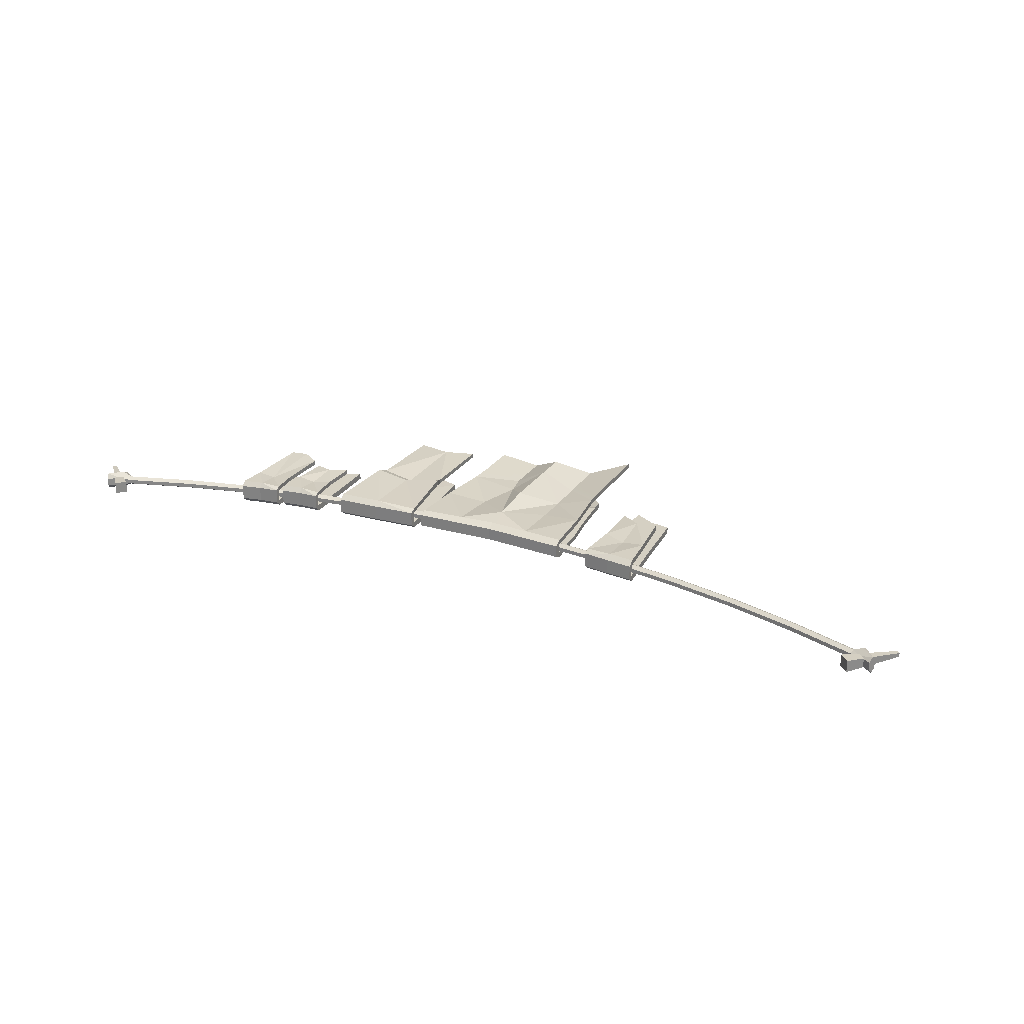
<metadata>
{"format":"obj","ext":"obj","renderer":"f3d","projection":"perspective","resolution":1024,"background":"white","views":[{"elev":26.3,"azim":-153.1,"up":"+Z"}]}
</metadata>
<code>
o SM_Prop_Washingline_03
v 277.6 220.1 2.171
v 254.9 245.7 4.599
v 275.9 218.4 2.171
v 249.8 240.5 4.599
v 254.9 245.7 -2.638
v 249.8 240.5 -2.638
v 277.6 220.1 -0.2113
v 275.9 218.4 -0.2113
v -277.6 220.1 2.171
v -275.9 218.4 2.171
v -254.9 245.7 4.599
v -249.8 240.5 4.599
v -254.9 245.7 -2.638
v -249.8 240.5 -2.638
v -277.6 220.1 -0.2113
v -275.9 218.4 -0.2113
v -253.9 230.5 3.679
v -212.9 217 3.679
v -252.9 233.1 2.235
v -212.1 219.5 2.235
v -171.2 205.8 3.679
v -170.6 208.4 2.235
v -128.9 197 3.679
v -128.4 199.7 2.235
v -86.17 190.8 3.679
v -85.86 193.5 2.235
v -43.16 187 3.679
v -43 189.7 2.235
v 0.000122 185.8 3.679
v 0.000122 188.5 2.235
v 43.16 187 3.679
v 43 189.7 2.235
v 86.17 190.8 3.679
v 85.86 193.5 2.235
v 128.9 197 3.679
v 128.4 199.7 2.235
v 171.2 205.8 3.679
v 170.6 208.4 2.235
v 212.9 217 3.679
v 212.1 219.5 2.235
v 253.9 230.5 3.679
v 252.9 233.1 2.235
v -252.9 233.1 -0.2615
v -212.1 219.5 -0.2615
v -170.6 208.4 -0.2615
v -128.4 199.7 -0.2615
v -85.86 193.5 -0.2615
v -43 189.7 -0.2615
v 0.000122 188.5 -0.2615
v 43 189.7 -0.2615
v 85.86 193.5 -0.2615
v 128.4 199.7 -0.2615
v 170.6 208.4 -0.2615
v 212.1 219.5 -0.2615
v 252.9 233.1 -0.2615
v -253.9 230.5 -1.706
v -212.9 217 -1.706
v -171.2 205.8 -1.706
v -128.9 197 -1.706
v -86.17 190.8 -1.706
v -43.16 187 -1.706
v 0.000122 185.8 -1.706
v 43.16 187 -1.706
v 86.17 190.8 -1.706
v 128.9 197 -1.706
v 171.2 205.8 -1.706
v 212.9 217 -1.706
v 253.9 230.5 -1.706
v -254.8 228 -0.2615
v -213.7 214.4 -0.2615
v -254.8 228 2.235
v -213.7 214.4 2.235
v -171.8 203.2 -0.2615
v -171.8 203.2 2.235
v -129.4 194.4 -0.2615
v -129.4 194.4 2.235
v -86.48 188.1 -0.2615
v -86.48 188.1 2.235
v -43.31 184.3 -0.2615
v -43.31 184.3 2.235
v 0.000122 183.1 -0.2615
v 0.000122 183.1 2.235
v 43.31 184.3 -0.2615
v 43.31 184.3 2.235
v 86.48 188.1 -0.2615
v 86.48 188.1 2.235
v 129.4 194.4 -0.2615
v 129.4 194.4 2.235
v 171.8 203.2 -0.2615
v 171.8 203.2 2.235
v 213.7 214.4 -0.2615
v 213.7 214.4 2.235
v 254.8 228 -0.2615
v 254.8 228 2.235
v 266.9 237.9 6.091
v 266.9 237.9 -4.118
v 265.9 240.1 3.353
v 265.9 240.1 -1.379
v -266.9 237.9 -4.118
v -266.9 237.9 6.091
v -265.9 240.1 -1.379
v -265.9 240.1 3.353
v -267.9 235.7 -1.379
v -267.9 235.7 3.353
v 267.9 235.7 3.353
v 267.9 235.7 -1.379
v 258.3 235.3 -1.379
v 259.2 230.5 -4.118
v 258.3 235.3 3.353
v 259.2 230.5 6.091
v 260.2 225.7 3.353
v 260.2 225.7 -1.379
v -258.3 235.3 3.353
v -259.2 230.5 6.091
v -258.3 235.3 -1.379
v -259.2 230.5 -4.118
v -260.2 225.7 -1.379
v -260.2 225.7 3.353
v -2.039 186.5 6.692
v -2.039 173.7 8.697
v 20.11 187.6 6.299
v 19.26 157.3 4.132
v -2.039 156.7 3.56
v -2.039 187.2 3.56
v 19.29 157.9 3.56
v 20.11 188.4 3.56
v -2.039 92.59 11.21
v -2.039 92.59 8.077
v 17.11 82.61 0.5327
v 17.11 82.61 -2.206
v 44.88 158.7 5.826
v 44.95 159.2 3.56
v 46.79 189 5.826
v 46.79 189.8 3.56
v -48.96 158.7 6.692
v -50.86 189 6.692
v -48.96 159.2 3.56
v -50.86 189.8 3.56
v 17.11 100.9 -8.022
v -2.039 104 2.261
v 17.11 84.88 -8.022
v -2.039 76.97 2.261
v -2.039 76.97 -0.9255
v -2.039 103.8 -0.9255
v 17.11 84.88 -11.21
v 20.26 100.7 -11.21
v 40.18 76.97 -5.442
v 40.18 102.1 -5.442
v 40.18 76.97 -2.256
v 40.18 102.3 -2.256
v -44.26 113.8 -5.442
v -44.26 113.8 -2.256
v -44.37 119.7 -5.442
v -44.37 119.9 -2.256
v -2.039 191.4 4.392
v 20.11 192.5 4.392
v 46.79 193.9 4.392
v -50.86 193.9 4.392
v 46.79 189.8 -2.256
v 46.79 189 -5.442
v 46.79 193.9 -3.087
v 20.11 192.5 -3.087
v 20.11 187.6 -5.442
v -2.039 191.4 -3.087
v -2.039 186.5 -5.442
v -50.86 189 -5.442
v -50.86 189.8 -2.256
v -50.86 193.9 -3.087
v -2.039 191.4 0.6522
v 20.11 192.5 0.6522
v 46.79 193.9 0.6522
v 46.79 189.8 0.6522
v 20.11 188.4 0.6522
v -2.039 187.2 0.6522
v -50.86 193.9 0.6522
v -50.86 189.8 0.6522
v -2.039 187.2 -2.256
v 20.11 188.4 -2.256
v -17.83 118.4 -10.07
v -22.96 87.98 -10.07
v -26.23 187.7 -5.442
v -26.23 192.6 -3.087
v -26.23 192.6 0.6522
v -26.23 192.6 4.392
v -26.23 187.7 6.692
v -25.3 157.4 4.525
v -22.96 80.67 -1.072
v -22.96 80.67 2.06
v -25.33 158 3.56
v -26.23 188.5 3.56
v -26.23 188.5 0.6522
v -26.23 188.5 -2.256
v -23.08 118.6 -6.888
v -22.96 87.98 -6.888
v -44.26 64.44 3.56
v -44.26 64.44 6.692
v 40.18 87.59 3.56
v 40.18 87.59 5.826
v -2.039 125.7 8.077
v 17.44 126.9 -2.206
v -23.31 127 -1.072
v -44.97 128.2 3.56
v -44.96 127.9 6.692
v -23.89 134.8 2.459
v 13.68 126.5 1.557
v 40.88 127.9 5.826
v 40.9 128.2 3.56
v -2.039 110.4 8.077
v 17.11 111.5 -2.206
v -22.96 111.6 -1.072
v -44.26 112.9 3.56
v -44.26 112.7 6.692
v -22.96 111.5 2.06
v -2.039 147.7 11.21
v -2.039 110.2 11.21
v 17.11 111.3 0.5327
v 40.18 112.7 5.826
v 40.18 112.9 3.56
v -2.039 140.3 2.261
v 18.23 141.4 -2.256
v -24.17 141.5 -2.256
v -46.59 142.8 -2.256
v -46.53 142.4 -5.442
v -24.16 141.1 -5.442
v -2.039 154.8 -4.917
v 18.21 141 -5.442
v 42.76 142.4 -5.442
v 42.71 142.8 -2.256
v -25.54 161.5 -2.256
v -2.039 160.3 -2.256
v -49.36 162.8 -2.256
v -49.3 162.3 -5.442
v -22.76 161 -7.003
v -2.039 174.7 -8.396
v 22.23 160.9 -7.003
v 45.42 162.3 -5.442
v 45.43 162.8 -2.256
v 19.48 161.4 -2.256
v -87.48 173.2 6.158
v -85.99 148 7.849
v -73.66 168.1 6.817
v -73.83 139.2 6.817
v -87.48 173.5 4.117
v -73.66 168.4 4.117
v -85.99 148 4.117
v -73.83 139.2 4.117
v -98.16 145.1 7.849
v -101.3 173.8 7.849
v -98.16 145.1 4.117
v -101.3 174.1 4.117
v -87.5 194.5 -2.813
v -86.49 153.8 -2.813
v -71.69 192.5 -2.813
v -72.67 153.7 -2.813
v -72.67 153.5 -6.609
v -86.49 153.5 -4.918
v -71.69 191.9 -6.609
v -87.5 193.9 -6.609
v -86.01 122.7 -2.813
v -86.01 122.7 -6.609
v -73.84 116 -2.813
v -73.84 116 -6.609
v -100.3 156.1 -6.609
v -100.3 156.4 -2.813
v -103.3 195.5 -6.609
v -103.3 196.1 -2.813
v -87.5 197.6 5.108
v -87.5 193.9 7.849
v -71.69 195.6 5.108
v -71.69 191.9 6.817
v -71.69 192.5 4.117
v -103.3 196.1 4.117
v -103.3 195.5 7.849
v -103.3 199.2 5.108
v -71.69 195.6 -3.803
v -87.5 197.6 -3.803
v -103.3 199.2 -3.803
v -87.5 197.6 0.6522
v -71.69 195.6 0.6522
v -71.69 192.5 0.6522
v -87.5 194.5 4.117
v -87.5 194.5 0.6522
v -103.3 199.2 0.6522
v -103.3 196.1 0.6522
v -98.18 124.6 -6.609
v -98.18 124.6 -2.813
v 59.6 98.03 6.817
v 76.45 105.6 7.849
v 59.43 145.2 6.817
v 78.87 152 4.81
v 59.6 98.03 4.117
v 59.43 145.5 4.117
v 76.45 105.6 4.117
v 78.87 152.3 3.266
v 98.31 151.2 4.117
v 98.31 150.9 7.849
v 96.38 102.4 4.117
v 96.38 102.4 7.849
v 78.92 194.5 -2.813
v 53.02 192.5 -2.813
v 77.26 155.5 -1.977
v 54.62 153.7 -2.813
v 54.62 153.5 -6.609
v 53.02 191.9 -6.609
v 77.26 153.5 -3.57
v 78.92 193.9 -6.609
v 76.47 123.9 -2.813
v 56.54 130.2 -2.813
v 76.47 123.9 -6.609
v 56.54 130.2 -6.609
v 99.9 156.1 -6.609
v 104.8 195.5 -6.609
v 99.9 156.4 -2.813
v 104.8 196.1 -2.813
v 78.92 197.6 5.108
v 53.02 195.6 5.108
v 78.92 193.9 7.849
v 53.02 191.9 6.817
v 53.02 192.5 4.117
v 104.8 196.1 4.117
v 104.8 199.2 5.108
v 104.8 195.5 7.849
v 53.02 195.6 -3.803
v 78.92 197.6 -3.803
v 104.8 199.2 -3.803
v 78.92 197.6 0.6522
v 53.02 195.6 0.6522
v 53.02 192.5 0.6522
v 78.92 194.5 4.117
v 78.92 194.5 0.6522
v 104.8 196.1 0.6522
v 104.8 199.2 0.6522
v 96.41 135 -6.609
v 96.41 135 -2.813
v 57.9 151.8 5.551
v 78.88 157.9 4.703
v 57.9 151.5 9.083
v 78.88 157.5 7.409
v 99.87 156.6 10.43
v 99.87 157 5.551
v 123.7 160.9 6.817
v 133.6 167.3 7.849
v 124.1 182 6.817
v 134.7 185.8 6.158
v 123.7 160.9 4.117
v 124.1 182.3 4.117
v 133.6 167.3 4.117
v 134.7 186 4.117
v 145.3 186.4 4.117
v 145.3 186.2 7.849
v 143.4 165.3 4.117
v 143.4 165.3 7.849
v 134.7 200.6 -2.813
v 122.6 199.9 -2.813
v 134 171.6 -2.813
v 122.8 171.6 -2.813
v 122.8 171.4 -6.609
v 122.6 199.5 -6.609
v 134 171.4 -4.918
v 134.7 200.1 -6.609
v 133.6 148.9 -2.813
v 123.8 144 -2.813
v 133.6 148.9 -6.609
v 123.8 144 -6.609
v 144.5 173.3 -6.609
v 146.8 202.1 -6.609
v 144.5 173.5 -2.813
v 146.8 202.5 -2.813
v 134.7 202.8 5.108
v 122.6 202.2 5.108
v 134.7 200.1 7.849
v 122.6 199.5 6.817
v 122.6 199.9 4.117
v 146.8 202.5 4.117
v 146.8 204.8 5.108
v 146.8 202.1 7.849
v 122.6 202.2 -3.803
v 134.7 202.8 -3.803
v 146.8 204.8 -3.803
v 134.7 202.8 0.6522
v 122.6 202.2 0.6522
v 122.6 199.9 0.6522
v 134.7 200.6 4.117
v 134.7 200.6 0.6522
v 146.8 202.5 0.6522
v 146.8 204.8 0.6522
v 143.4 150.3 -6.609
v 143.4 150.3 -2.813
v 152.1 188.3 6.817
v 151.5 157.7 6.817
v 162.7 192 6.158
v 161.6 152.7 7.849
v 161.6 152.7 4.117
v 151.5 157.7 4.117
v 162.7 192.2 4.117
v 152.1 188.5 4.117
v 173.3 192.6 4.117
v 173.3 192.4 7.849
v 171.6 154.3 4.117
v 171.6 154.3 7.849
v 162.8 206 -2.813
v 150.6 204.3 -2.813
v 162 177.8 -2.813
v 151.4 177.7 -2.813
v 151.4 177.5 -6.609
v 150.6 203.9 -6.609
v 162 177.6 -4.918
v 162.8 205.6 -6.609
v 161.6 167.1 -2.813
v 152.3 170.9 -2.813
v 161.6 167.1 -6.609
v 152.3 170.9 -6.609
v 172.6 179.5 -6.609
v 174.9 208.4 -6.609
v 172.6 179.7 -2.813
v 174.9 208.8 -2.813
v 162.8 208.3 5.108
v 150.6 206.6 5.108
v 162.8 205.6 7.849
v 150.6 203.9 6.817
v 150.6 204.3 4.117
v 174.9 208.8 4.117
v 174.9 211.1 5.108
v 174.9 208.4 7.849
v 150.6 206.6 -3.803
v 162.8 208.3 -3.803
v 174.9 211.1 -3.803
v 162.8 208.3 0.6522
v 150.6 206.6 0.6522
v 150.6 204.3 0.6522
v 162.8 206 4.117
v 162.8 206 0.6522
v 174.9 208.8 0.6522
v 174.9 211.1 0.6522
v 171.7 166 -6.609
v 171.7 166 -2.813
f 1 2 3
f 3 2 4
f 2 5 4
f 4 5 6
f 5 7 6
f 6 7 8
f 7 1 8
f 8 1 3
f 3 4 8
f 8 4 6
f 7 5 1
f 1 5 2
f 9 10 11
f 11 10 12
f 11 12 13
f 13 12 14
f 13 14 15
f 15 14 16
f 15 16 9
f 9 16 10
f 10 16 12
f 12 16 14
f 15 9 13
f 13 9 11
f 17 18 19
f 19 18 20
f 18 21 20
f 20 21 22
f 21 23 22
f 22 23 24
f 23 25 24
f 24 25 26
f 25 27 26
f 26 27 28
f 27 29 28
f 28 29 30
f 29 31 30
f 30 31 32
f 31 33 32
f 32 33 34
f 33 35 34
f 34 35 36
f 35 37 36
f 36 37 38
f 37 39 38
f 38 39 40
f 39 41 40
f 40 41 42
f 19 20 43
f 43 20 44
f 20 22 44
f 44 22 45
f 22 24 45
f 45 24 46
f 24 26 46
f 46 26 47
f 26 28 47
f 47 28 48
f 28 30 48
f 48 30 49
f 30 32 49
f 49 32 50
f 32 34 50
f 50 34 51
f 34 36 51
f 51 36 52
f 36 38 52
f 52 38 53
f 38 40 53
f 53 40 54
f 40 42 54
f 54 42 55
f 43 44 56
f 56 44 57
f 44 45 57
f 57 45 58
f 45 46 58
f 58 46 59
f 46 47 59
f 59 47 60
f 47 48 60
f 60 48 61
f 48 49 61
f 61 49 62
f 49 50 62
f 62 50 63
f 50 51 63
f 63 51 64
f 51 52 64
f 64 52 65
f 52 53 65
f 65 53 66
f 53 54 66
f 66 54 67
f 54 55 67
f 67 55 68
f 69 70 71
f 71 70 72
f 70 73 72
f 72 73 74
f 73 75 74
f 74 75 76
f 75 77 76
f 76 77 78
f 77 79 78
f 78 79 80
f 79 81 80
f 80 81 82
f 81 83 82
f 82 83 84
f 83 85 84
f 84 85 86
f 85 87 86
f 86 87 88
f 87 89 88
f 88 89 90
f 89 91 90
f 90 91 92
f 91 93 92
f 92 93 94
f 95 96 97
f 97 96 98
f 99 100 101
f 101 100 102
f 66 67 89
f 89 67 91
f 65 66 87
f 87 66 89
f 64 65 85
f 85 65 87
f 63 64 83
f 83 64 85
f 62 63 81
f 81 63 83
f 61 62 79
f 79 62 81
f 60 61 77
f 77 61 79
f 59 60 75
f 75 60 77
f 58 59 73
f 73 59 75
f 57 58 70
f 70 58 73
f 56 57 69
f 69 57 70
f 103 104 99
f 99 104 100
f 71 72 17
f 17 72 18
f 72 74 18
f 18 74 21
f 74 76 21
f 21 76 23
f 76 78 23
f 23 78 25
f 78 80 25
f 25 80 27
f 80 82 27
f 27 82 29
f 82 84 29
f 29 84 31
f 84 86 31
f 31 86 33
f 86 88 33
f 33 88 35
f 88 90 35
f 35 90 37
f 90 92 37
f 37 92 39
f 92 94 39
f 39 94 41
f 105 106 95
f 95 106 96
f 67 68 91
f 91 68 93
f 55 107 68
f 68 107 108
f 55 42 107
f 107 42 109
f 42 41 109
f 109 41 110
f 94 93 111
f 111 93 112
f 68 108 93
f 93 108 112
f 41 94 110
f 110 94 111
f 19 113 17
f 17 113 114
f 19 43 113
f 113 43 115
f 43 56 115
f 115 56 116
f 69 71 117
f 117 71 118
f 17 114 71
f 71 114 118
f 56 69 116
f 116 69 117
f 108 107 96
f 96 107 98
f 107 109 98
f 98 109 97
f 110 95 109
f 109 95 97
f 111 112 105
f 105 112 106
f 112 108 106
f 106 108 96
f 111 105 110
f 110 105 95
f 114 113 100
f 100 113 102
f 113 115 102
f 102 115 101
f 116 99 115
f 115 99 101
f 117 118 103
f 103 118 104
f 118 114 104
f 104 114 100
f 117 103 116
f 116 103 99
f 119 120 121
f 121 120 122
f 123 124 125
f 125 124 126
f 127 128 129
f 129 128 130
f 131 132 133
f 133 132 134
f 135 136 137
f 137 136 138
f 139 140 141
f 141 140 142
f 143 144 145
f 145 144 146
f 142 143 141
f 141 143 145
f 147 148 149
f 149 148 150
f 151 152 153
f 153 152 154
f 119 121 155
f 155 121 156
f 133 134 157
f 138 136 158
f 159 160 161
f 162 163 164
f 164 163 165
f 166 167 168
f 169 155 170
f 170 155 156
f 157 134 171
f 171 134 172
f 173 126 174
f 174 126 124
f 158 175 138
f 138 175 176
f 174 177 173
f 173 177 178
f 161 171 159
f 159 171 172
f 170 162 169
f 169 162 164
f 168 167 175
f 175 167 176
f 179 144 180
f 180 144 143
f 165 181 164
f 164 181 182
f 169 164 183
f 183 164 182
f 183 184 169
f 169 184 155
f 184 185 155
f 155 185 119
f 186 120 185
f 185 120 119
f 187 128 188
f 188 128 127
f 123 189 124
f 124 189 190
f 174 124 191
f 191 124 190
f 191 192 174
f 174 192 177
f 193 194 140
f 140 194 142
f 180 143 194
f 194 143 142
f 153 179 151
f 151 179 180
f 181 166 182
f 182 166 168
f 183 182 175
f 175 182 168
f 158 184 175
f 175 184 183
f 185 184 136
f 136 184 158
f 186 185 135
f 135 185 136
f 187 188 195
f 195 188 196
f 138 190 137
f 137 190 189
f 191 190 176
f 176 190 138
f 167 192 176
f 176 192 191
f 194 193 152
f 152 193 154
f 180 194 151
f 151 194 152
f 173 178 172
f 172 178 159
f 134 126 172
f 172 126 173
f 125 126 132
f 132 126 134
f 130 197 129
f 129 197 198
f 122 131 121
f 121 131 133
f 121 133 156
f 156 133 157
f 170 156 171
f 171 156 157
f 161 162 171
f 171 162 170
f 163 162 160
f 160 162 161
f 146 148 145
f 145 148 147
f 145 147 141
f 141 147 149
f 139 141 150
f 150 141 149
f 199 123 200
f 200 123 125
f 199 201 123
f 123 201 189
f 137 189 202
f 202 189 201
f 203 135 202
f 202 135 137
f 203 204 135
f 135 204 186
f 120 186 204
f 122 120 205
f 131 122 206
f 206 122 205
f 206 207 131
f 131 207 132
f 200 125 207
f 207 125 132
f 208 199 209
f 209 199 200
f 208 210 199
f 199 210 201
f 202 201 211
f 211 201 210
f 212 203 211
f 211 203 202
f 212 213 203
f 203 213 204
f 214 204 215
f 215 204 213
f 214 215 205
f 205 215 216
f 205 216 206
f 206 216 217
f 217 218 206
f 206 218 207
f 209 200 218
f 218 200 207
f 208 209 128
f 128 209 130
f 187 210 128
f 128 210 208
f 210 187 211
f 211 187 195
f 196 212 195
f 195 212 211
f 196 188 212
f 212 188 213
f 215 213 127
f 127 213 188
f 215 127 216
f 216 127 129
f 217 216 198
f 198 216 129
f 198 197 217
f 217 197 218
f 130 209 197
f 197 209 218
f 219 140 220
f 220 140 139
f 221 193 219
f 219 193 140
f 193 221 154
f 154 221 222
f 153 154 223
f 223 154 222
f 223 224 153
f 153 224 179
f 225 179 224
f 146 225 226
f 146 226 148
f 148 226 227
f 148 227 150
f 150 227 228
f 228 220 150
f 150 220 139
f 229 221 230
f 230 221 219
f 221 229 222
f 222 229 231
f 223 222 232
f 232 222 231
f 232 233 223
f 223 233 224
f 224 233 225
f 225 233 234
f 226 225 235
f 235 225 234
f 226 235 227
f 227 235 236
f 227 236 228
f 228 236 237
f 237 238 228
f 228 238 220
f 238 230 220
f 220 230 219
f 192 229 177
f 177 229 230
f 229 192 231
f 231 192 167
f 232 231 166
f 166 231 167
f 166 181 232
f 232 181 233
f 233 181 234
f 234 181 165
f 235 234 163
f 163 234 165
f 235 163 236
f 236 163 160
f 236 160 237
f 237 160 159
f 238 237 178
f 178 237 159
f 230 238 177
f 177 238 178
f 120 204 214
f 205 120 214
f 146 144 225
f 144 179 225
f 239 240 241
f 241 240 242
f 243 244 245
f 245 244 246
f 240 245 242
f 242 245 246
f 242 246 241
f 241 246 244
f 247 248 249
f 249 248 250
f 251 252 253
f 253 252 254
f 255 256 257
f 257 256 258
f 259 260 261
f 261 260 262
f 255 257 254
f 254 257 253
f 263 264 265
f 265 264 266
f 267 268 269
f 269 268 270
f 270 271 269
f 272 273 274
f 253 257 275
f 257 258 275
f 275 258 276
f 265 266 277
f 278 267 279
f 279 267 269
f 269 271 279
f 279 271 280
f 271 281 280
f 280 281 282
f 274 283 272
f 272 283 284
f 282 251 280
f 280 251 253
f 275 279 253
f 253 279 280
f 275 276 279
f 279 276 278
f 277 266 283
f 283 266 284
f 265 258 263
f 263 258 256
f 258 265 276
f 276 265 277
f 278 276 283
f 283 276 277
f 274 267 283
f 283 267 278
f 268 267 273
f 273 267 274
f 247 240 248
f 248 240 239
f 249 245 247
f 247 245 240
f 250 243 249
f 249 243 245
f 282 281 284
f 284 281 272
f 266 251 284
f 284 251 282
f 252 251 264
f 264 251 266
f 285 260 286
f 286 260 259
f 244 243 271
f 271 243 281
f 241 244 270
f 270 244 271
f 268 239 270
f 270 239 241
f 239 268 248
f 248 268 273
f 248 273 250
f 250 273 272
f 272 281 250
f 250 281 243
f 252 259 254
f 254 259 261
f 262 255 261
f 261 255 254
f 256 255 260
f 260 255 262
f 263 256 285
f 285 256 260
f 285 286 263
f 263 286 264
f 259 252 286
f 286 252 264
f 287 288 289
f 289 288 290
f 291 292 293
f 293 292 294
f 288 287 293
f 293 287 291
f 287 289 291
f 291 289 292
f 295 296 297
f 297 296 298
f 299 300 301
f 301 300 302
f 303 304 305
f 305 304 306
f 307 308 309
f 309 308 310
f 300 304 302
f 302 304 303
f 311 312 313
f 313 312 314
f 315 316 317
f 317 316 318
f 318 316 319
f 320 321 322
f 300 323 304
f 304 323 306
f 306 323 324
f 312 325 314
f 326 327 315
f 315 327 316
f 316 327 319
f 319 327 328
f 319 328 329
f 329 328 330
f 331 332 320
f 320 332 321
f 330 328 299
f 299 328 300
f 328 327 300
f 300 327 323
f 323 327 324
f 324 327 326
f 325 332 314
f 314 332 331
f 312 311 306
f 306 311 305
f 325 312 324
f 324 312 306
f 326 332 324
f 324 332 325
f 321 332 315
f 315 332 326
f 321 315 322
f 322 315 317
f 298 296 288
f 288 296 290
f 297 298 293
f 293 298 288
f 297 293 295
f 295 293 294
f 330 331 329
f 329 331 320
f 314 331 299
f 299 331 330
f 314 299 313
f 313 299 301
f 333 334 309
f 309 334 307
f 292 335 294
f 294 335 336
f 337 335 289
f 289 335 292
f 338 337 290
f 290 337 289
f 339 338 296
f 296 338 290
f 295 340 296
f 296 340 339
f 340 295 336
f 336 295 294
f 302 308 301
f 301 308 307
f 302 303 308
f 308 303 310
f 309 310 305
f 305 310 303
f 311 333 305
f 305 333 309
f 333 311 334
f 334 311 313
f 313 301 334
f 334 301 307
f 338 339 317
f 317 339 322
f 317 318 338
f 338 318 337
f 337 318 335
f 335 318 319
f 335 319 336
f 336 319 329
f 320 340 329
f 329 340 336
f 339 340 322
f 322 340 320
f 341 342 343
f 343 342 344
f 345 346 347
f 347 346 348
f 342 341 347
f 347 341 345
f 341 343 345
f 345 343 346
f 349 350 351
f 351 350 352
f 353 354 355
f 355 354 356
f 357 358 359
f 359 358 360
f 361 362 363
f 363 362 364
f 354 358 356
f 356 358 357
f 365 366 367
f 367 366 368
f 369 370 371
f 371 370 372
f 372 370 373
f 374 375 376
f 354 377 358
f 358 377 360
f 360 377 378
f 366 379 368
f 380 381 369
f 369 381 370
f 370 381 373
f 373 381 382
f 373 382 383
f 383 382 384
f 385 386 374
f 374 386 375
f 384 382 353
f 353 382 354
f 382 381 354
f 354 381 377
f 377 381 378
f 378 381 380
f 379 386 368
f 368 386 385
f 366 365 360
f 360 365 359
f 379 366 378
f 378 366 360
f 380 386 378
f 378 386 379
f 375 386 369
f 369 386 380
f 375 369 376
f 376 369 371
f 352 350 342
f 342 350 344
f 351 352 347
f 347 352 342
f 351 347 349
f 349 347 348
f 384 385 383
f 383 385 374
f 368 385 353
f 353 385 384
f 368 353 367
f 367 353 355
f 387 388 363
f 363 388 361
f 346 373 348
f 348 373 383
f 343 372 346
f 346 372 373
f 371 372 344
f 344 372 343
f 376 371 350
f 350 371 344
f 374 376 349
f 349 376 350
f 374 349 383
f 383 349 348
f 362 361 356
f 356 361 355
f 356 357 362
f 362 357 364
f 364 357 363
f 363 357 359
f 365 387 359
f 359 387 363
f 387 365 388
f 388 365 367
f 367 355 388
f 388 355 361
f 389 390 391
f 391 390 392
f 393 394 395
f 395 394 396
f 392 390 393
f 393 390 394
f 390 389 394
f 394 389 396
f 397 398 399
f 399 398 400
f 401 402 403
f 403 402 404
f 405 406 407
f 407 406 408
f 409 410 411
f 411 410 412
f 402 406 404
f 404 406 405
f 413 414 415
f 415 414 416
f 417 418 419
f 419 418 420
f 420 418 421
f 422 423 424
f 402 425 406
f 406 425 408
f 408 425 426
f 414 427 416
f 428 429 417
f 417 429 418
f 418 429 421
f 421 429 430
f 421 430 431
f 431 430 432
f 433 434 422
f 422 434 423
f 432 430 401
f 401 430 402
f 430 429 402
f 402 429 425
f 425 429 426
f 426 429 428
f 427 434 416
f 416 434 433
f 414 413 408
f 408 413 407
f 427 414 426
f 426 414 408
f 428 434 426
f 426 434 427
f 423 434 417
f 417 434 428
f 423 417 424
f 424 417 419
f 398 391 400
f 400 391 392
f 399 400 393
f 393 400 392
f 397 399 395
f 395 399 393
f 432 433 431
f 431 433 422
f 416 433 401
f 401 433 432
f 416 401 415
f 415 401 403
f 435 436 411
f 411 436 409
f 396 421 395
f 395 421 431
f 389 420 396
f 396 420 421
f 419 420 391
f 391 420 389
f 424 419 398
f 398 419 391
f 422 424 397
f 397 424 398
f 422 397 431
f 431 397 395
f 404 410 403
f 403 410 409
f 404 405 410
f 410 405 412
f 411 412 407
f 407 412 405
f 413 435 407
f 407 435 411
f 435 413 436
f 436 413 415
f 415 403 436
f 436 403 409

</code>
